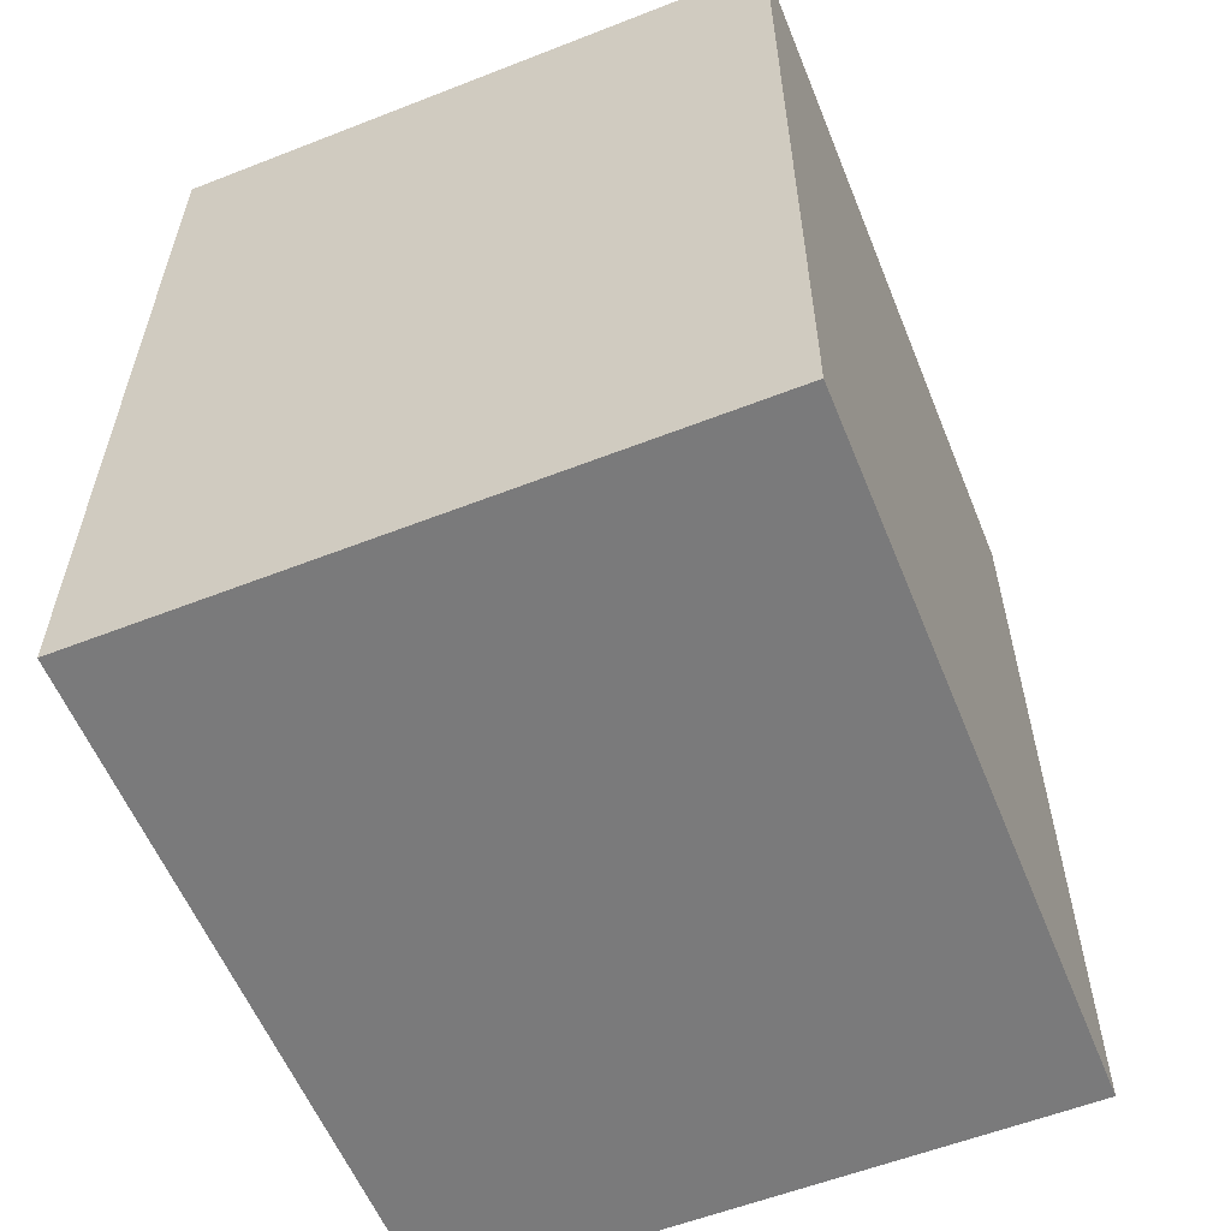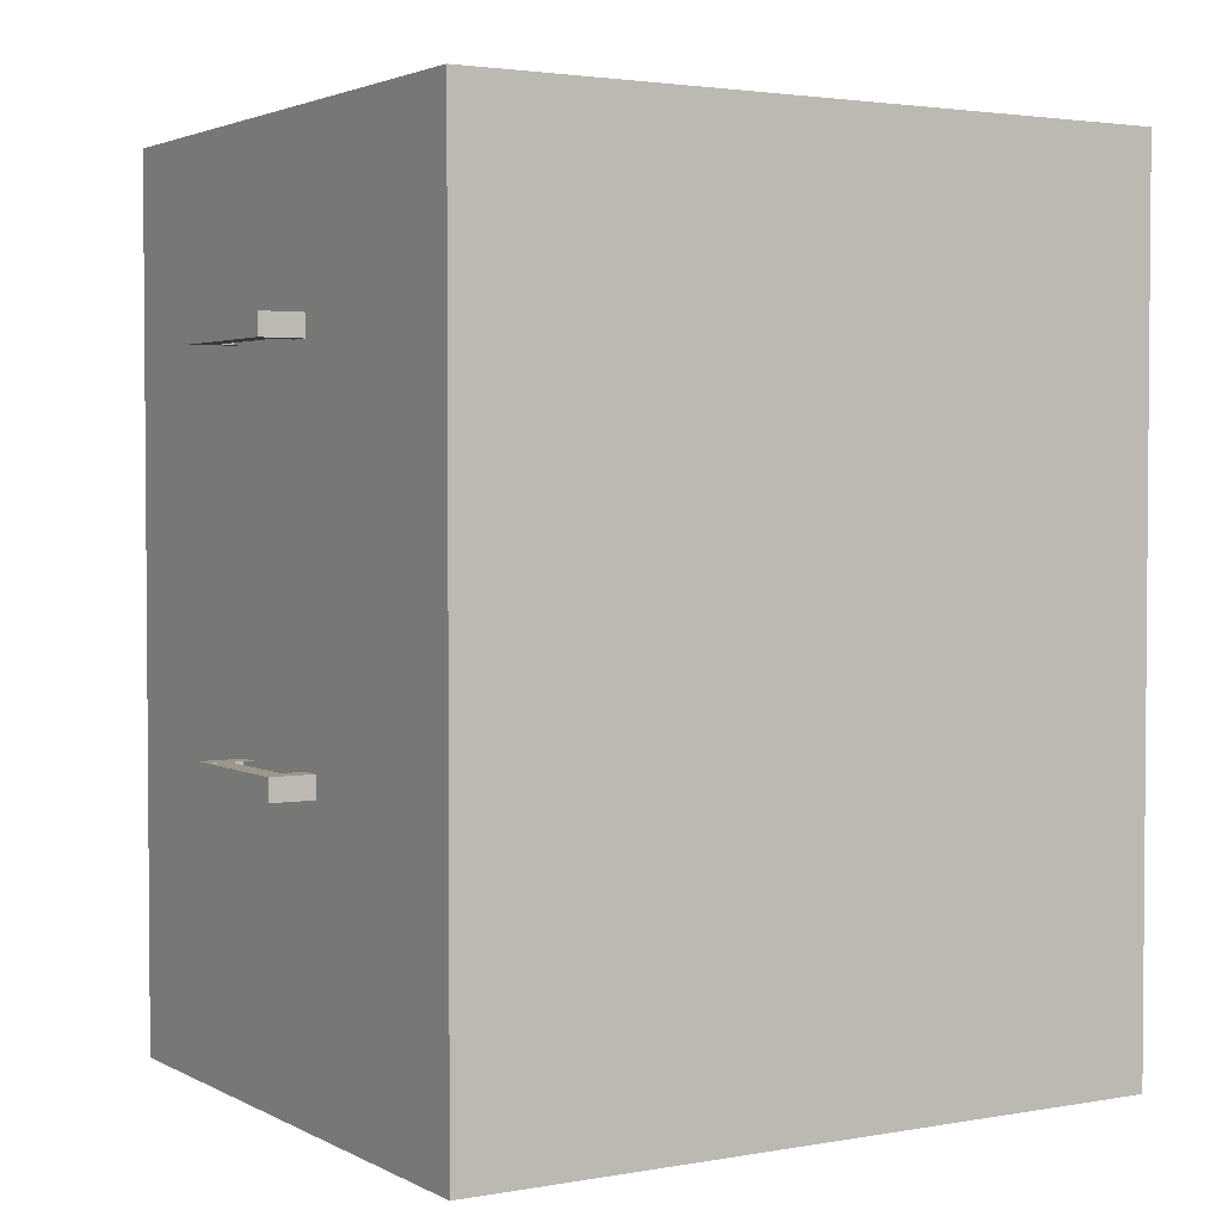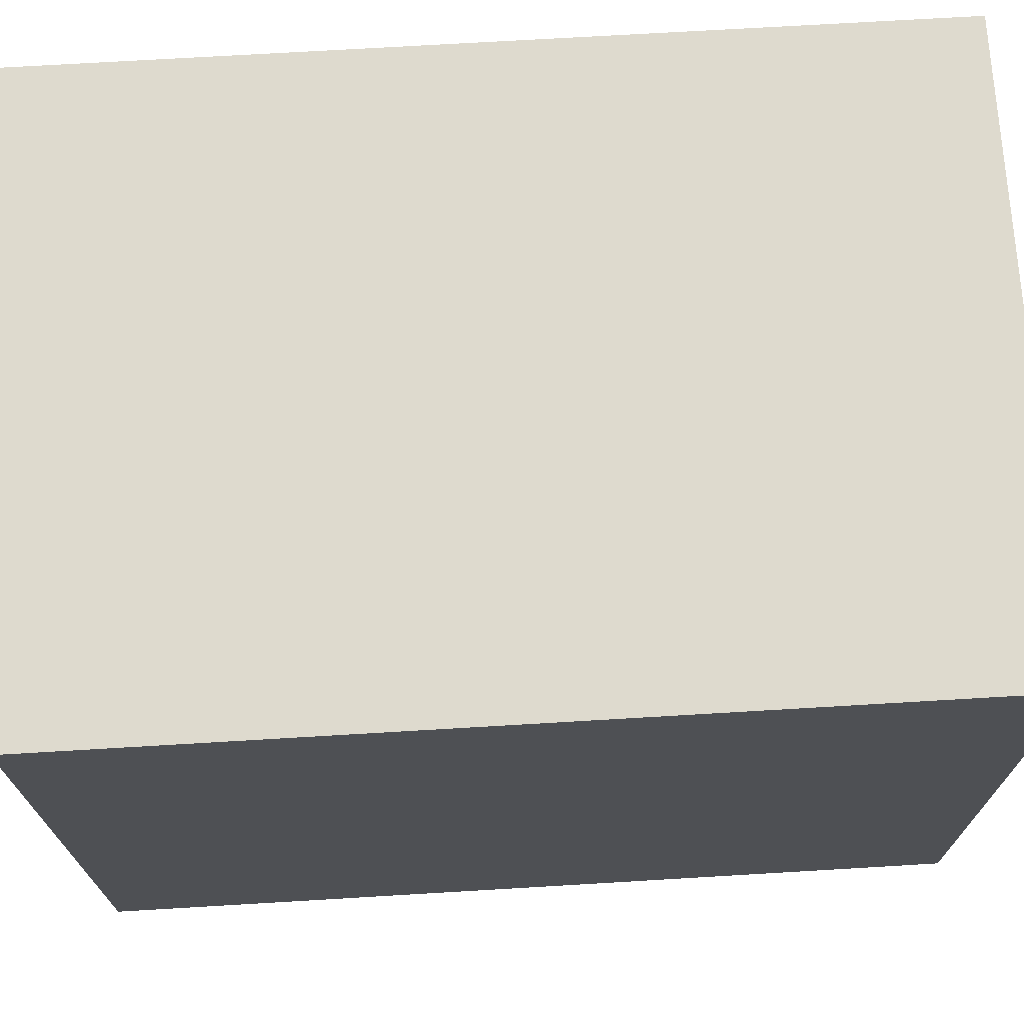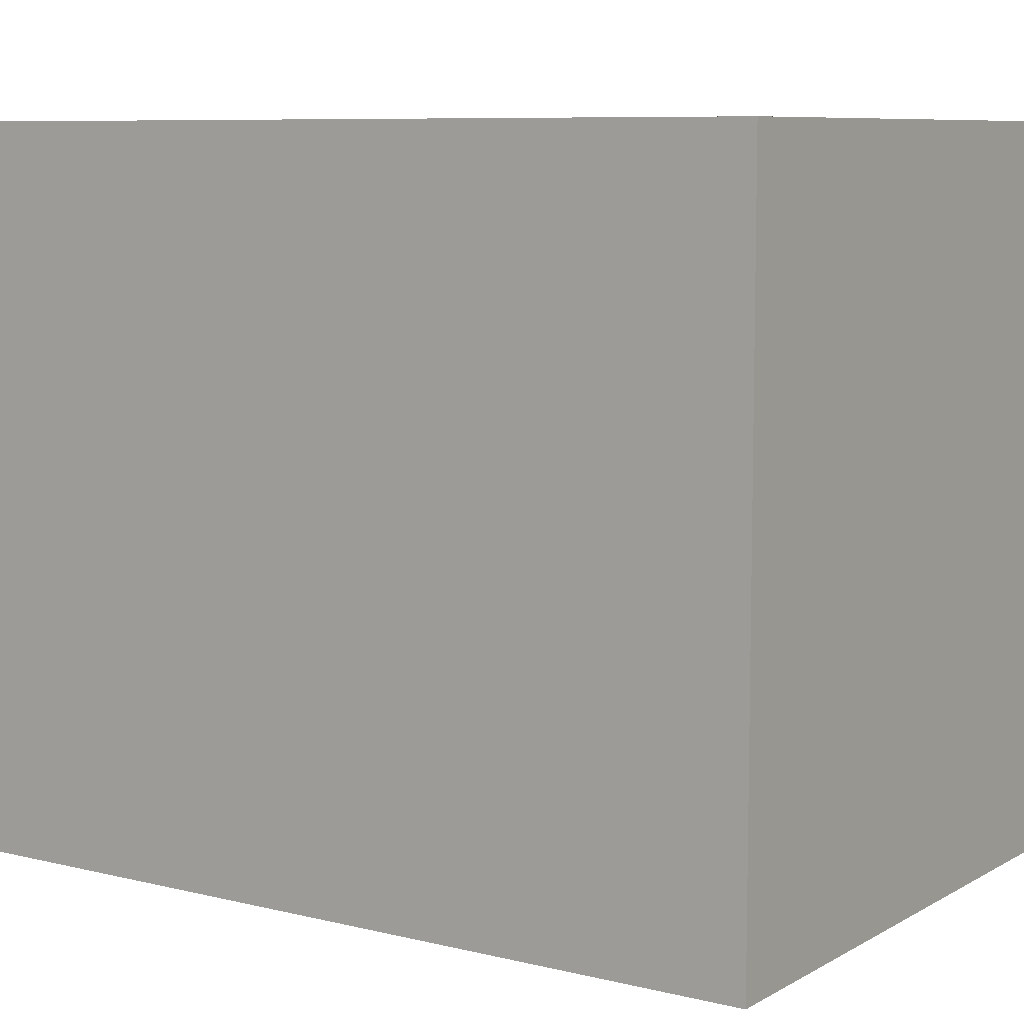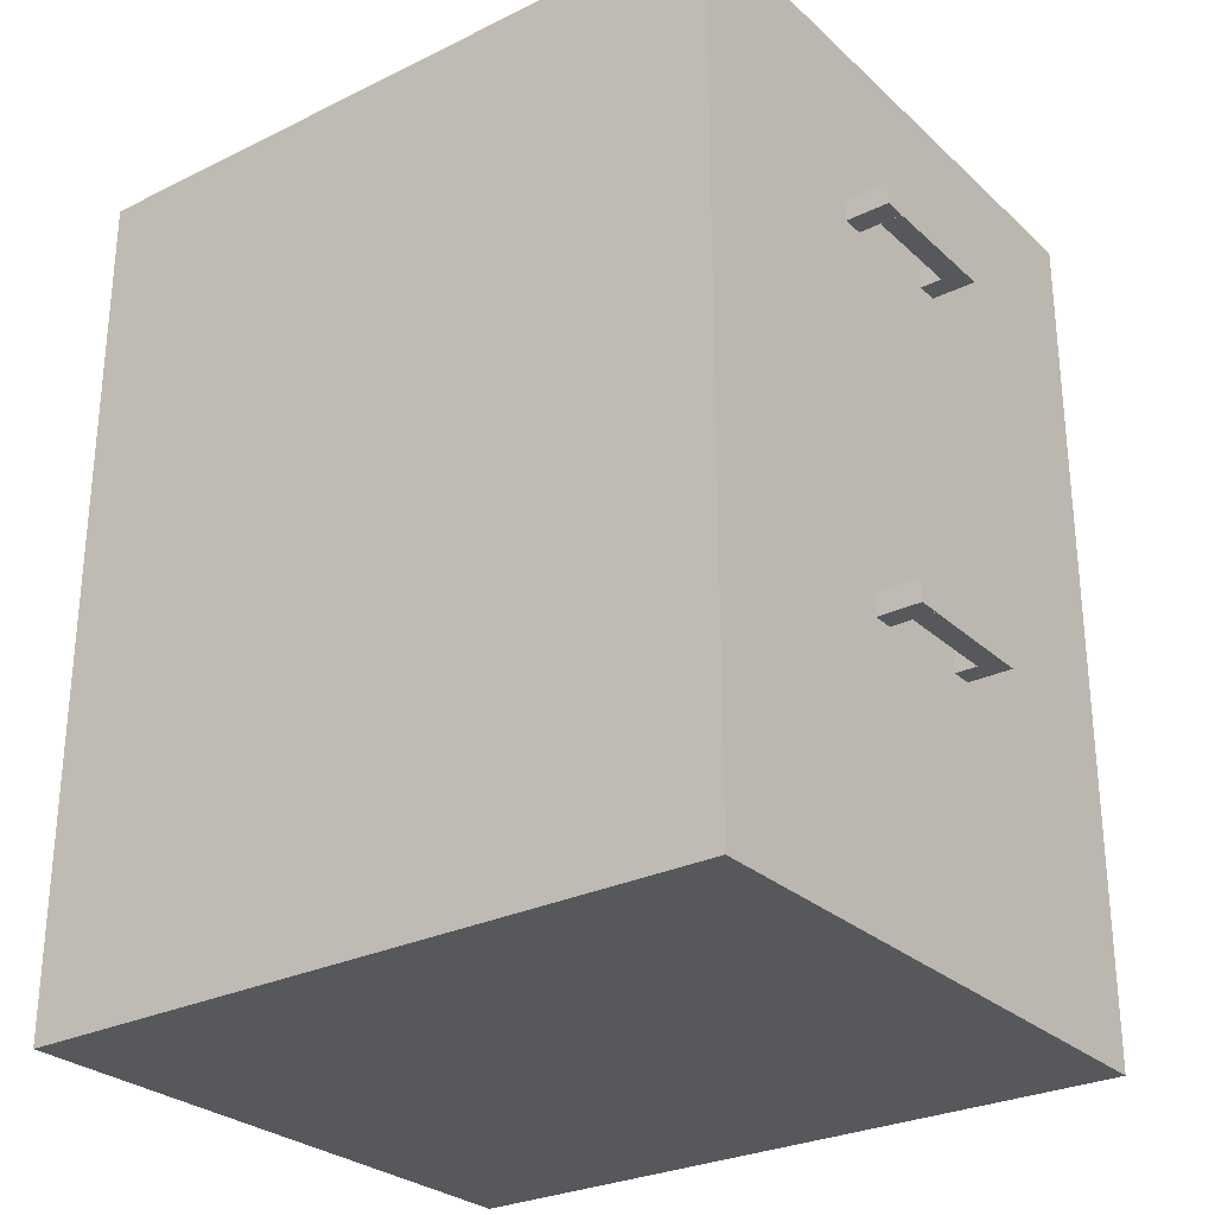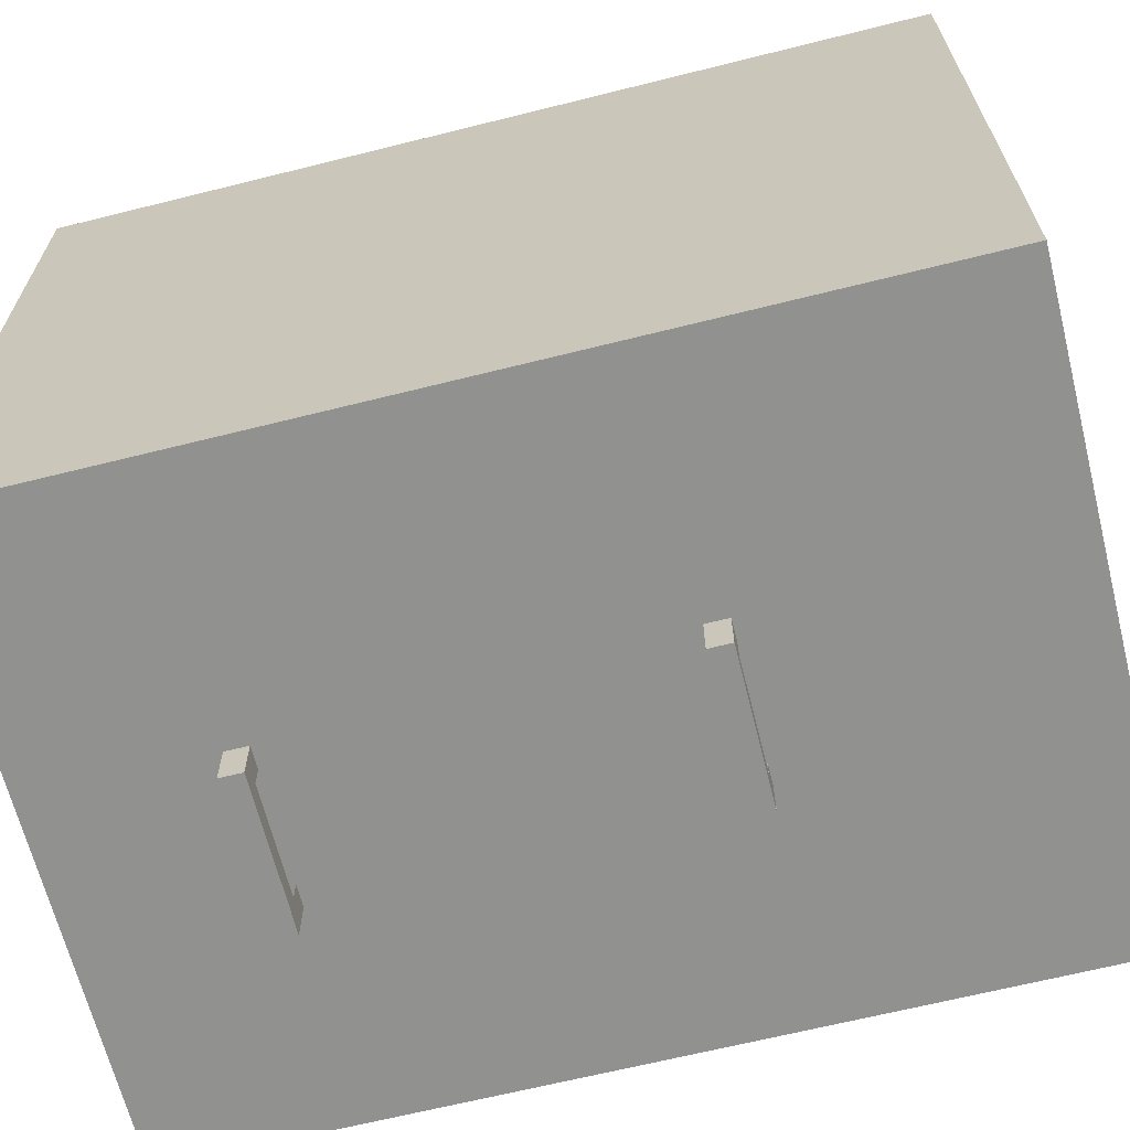
<metadata>
{"format":"obj","ext":"obj","renderer":"f3d","projection":"perspective","resolution":1024,"background":"white","views":[{"elev":-58.1,"azim":22.0,"up":"+Y"},{"elev":2.7,"azim":-121.3,"up":"+Y"},{"elev":71.2,"azim":86.6,"up":"+Z"},{"elev":8.1,"azim":124.1,"up":"+Z"},{"elev":-28.0,"azim":126.6,"up":"+Y"},{"elev":-66.0,"azim":-75.9,"up":"+Z"}]}
</metadata>
<code>
v 0.1815 0.03222 -0.02679
v 0.05972 0.1474 -0.02679
v 0.1815 0.268 -0.02679
v -0.2 0.03222 -0.02679
v 0.05972 0.1643 -0.02679
v 0.2222 0.2973 -0.02679
v 0.1808 -0.02354 -0.02679
v 0.04288 0.1474 -0.02679
v -0.2 0.268 -0.02679
v 0.05972 0.1643 -0.06047
v -0.2493 0.2973 -0.02679
v 0.1808 -0.2761 -0.02679
v -0.1955 -0.02354 -0.02679
v 0.04288 0.1643 -0.02679
v 0.04288 0.1474 -0.06047
v 0.05972 0.1474 -0.06047
v -0.2493 0.2973 0.5167
v 0.2222 -0.3695 -0.02679
v 0.0475 -0.1497 -0.02679
v 0.0475 -0.1329 -0.02679
v -0.2493 -0.3695 -0.02679
v -0.03811 0.1473 -0.02679
v 0.04288 0.1473 -0.04363
v -0.03811 0.1641 -0.02679
v 0.04288 0.1643 -0.06047
v 0.2222 0.2973 0.5167
v -0.1955 -0.2761 -0.02679
v 0.03066 -0.1329 -0.02679
v -0.05495 0.1473 -0.02679
v 0.04288 0.1473 -0.06047
v -0.05495 0.1641 -0.02679
v 0.04288 0.1641 -0.06047
v 0.2222 -0.3695 0.5167
v -0.2493 -0.3695 0.5167
v 0.03066 -0.1497 -0.02679
v 0.0475 -0.1329 -0.06047
v -0.05034 -0.133 -0.02679
v -0.06718 -0.133 -0.02679
v -0.05495 0.1473 -0.06047
v -0.03811 0.1641 -0.04363
v -0.05495 0.1641 -0.06047
v 0.04288 0.1641 -0.04363
v 0.03066 -0.1497 -0.06047
v 0.0475 -0.1497 -0.06047
v 0.03066 -0.1329 -0.06047
v -0.05034 -0.1498 -0.02679
v -0.06718 -0.1498 -0.02679
v -0.03811 0.1473 -0.04363
v 0.03066 -0.1498 -0.04363
v 0.03066 -0.133 -0.06047
v -0.05034 -0.133 -0.04363
v -0.06718 -0.1498 -0.06047
v 0.03066 -0.1498 -0.06047
v 0.03066 -0.133 -0.04363
v -0.06718 -0.133 -0.06047
v -0.05034 -0.1498 -0.04363
g mesh1_mesh1-geometry
f 1 2 3
f 2 1 4
f 5 3 2
f 3 6 1
f 1 7 4
f 2 4 8
f 3 5 9
f 8 5 2
f 2 10 5
f 6 3 11
f 6 12 1
f 7 1 12
f 4 7 13
f 8 4 14
f 15 2 8
f 9 5 14
f 11 3 9
f 5 8 14
f 10 2 16
f 10 14 5
f 17 6 11
f 18 12 6
f 12 19 7
f 7 20 13
f 13 21 4
f 14 4 22
f 2 15 16
f 23 15 8
f 9 14 24
f 11 9 21
f 25 16 10
f 14 10 25
f 6 17 26
f 21 17 11
f 12 18 21
f 26 18 6
f 19 12 27
f 20 7 19
f 13 20 28
f 27 21 13
f 4 21 9
f 22 4 29
f 24 14 22
f 16 25 15
f 15 23 30
f 9 24 31
f 32 14 25
f 17 33 26
f 17 21 34
f 33 21 18
f 12 21 27
f 18 26 33
f 19 27 35
f 35 20 19
f 19 36 20
f 20 35 28
f 36 28 20
f 13 28 37
f 13 38 27
f 9 31 4
f 29 4 31
f 39 22 29
f 22 40 24
f 15 25 32
f 23 39 30
f 15 41 30
f 40 31 24
f 14 32 42
f 41 32 25
f 33 17 34
f 21 33 34
f 35 27 28
f 43 19 35
f 36 19 44
f 28 36 45
f 37 28 46
f 13 37 38
f 47 27 38
f 31 39 29
f 22 39 48
f 40 22 48
f 15 32 41
f 48 39 23
f 30 41 39
f 31 40 41
f 32 40 42
f 41 40 32
f 28 27 46
f 19 43 44
f 49 43 35
f 45 44 36
f 50 28 45
f 46 51 37
f 51 38 37
f 46 27 47
f 38 52 47
f 39 31 41
f 23 40 48
f 40 23 42
f 44 45 43
f 43 49 53
f 28 50 54
f 43 45 50
f 55 50 45
f 51 46 56
f 38 51 55
f 52 46 47
f 52 38 55
f 49 52 53
f 43 55 53
f 50 51 54
f 43 50 55
f 55 51 50
f 46 52 56
f 49 51 56
f 53 55 52
f 56 52 49
f 51 49 54
g mesh1_mesh1-geometry
f 3 2 1
f 4 1 2
f 2 3 5
f 1 6 3
f 4 7 1
f 8 4 2
f 9 5 3
f 11 3 6
f 1 12 6
f 12 1 7
f 13 7 4
f 14 4 8
f 14 5 9
f 9 3 11
f 11 6 17
f 6 12 18
f 7 19 12
f 13 20 7
f 4 21 13
f 22 4 14
f 24 14 9
f 21 9 11
f 26 17 6
f 11 17 21
f 21 18 12
f 6 18 26
f 27 12 19
f 19 7 20
f 28 20 13
f 13 21 27
f 9 21 4
f 29 4 22
f 22 14 24
f 31 24 9
f 26 33 17
f 34 21 17
f 18 21 33
f 27 21 12
f 33 26 18
f 35 27 19
f 37 28 13
f 27 38 13
f 4 31 9
f 31 4 29
f 34 17 33
f 34 33 21
f 28 27 35
f 46 28 37
f 38 37 13
f 38 27 47
f 46 27 28
f 47 27 46
g mesh1_mesh1-geometry
f 2 5 8
f 5 10 2
f 8 2 15
f 14 8 5
f 16 2 10
f 5 14 10
f 16 15 2
f 8 15 23
f 10 16 25
f 25 10 14
f 15 25 16
f 30 23 15
f 25 14 32
f 19 20 35
f 20 36 19
f 28 35 20
f 20 28 36
f 29 22 39
f 24 40 22
f 32 25 15
f 30 39 23
f 30 41 15
f 24 31 40
f 42 32 14
f 25 32 41
f 35 19 43
f 44 19 36
f 45 36 28
f 29 39 31
f 48 39 22
f 48 22 40
f 41 32 15
f 23 39 48
f 39 41 30
f 41 40 31
f 42 40 32
f 32 40 41
f 44 43 19
f 35 43 49
f 36 44 45
f 45 28 50
f 37 51 46
f 37 38 51
f 47 52 38
f 41 31 39
f 48 40 23
f 42 23 40
f 43 45 44
f 53 49 43
f 54 50 28
f 50 45 43
f 45 50 55
f 56 46 51
f 55 51 38
f 47 46 52
f 55 38 52
f 53 52 49
f 53 55 43
f 54 51 50
f 55 50 43
f 50 51 55
f 56 52 46
f 56 51 49
f 52 55 53
f 49 52 56
f 54 49 51

</code>
